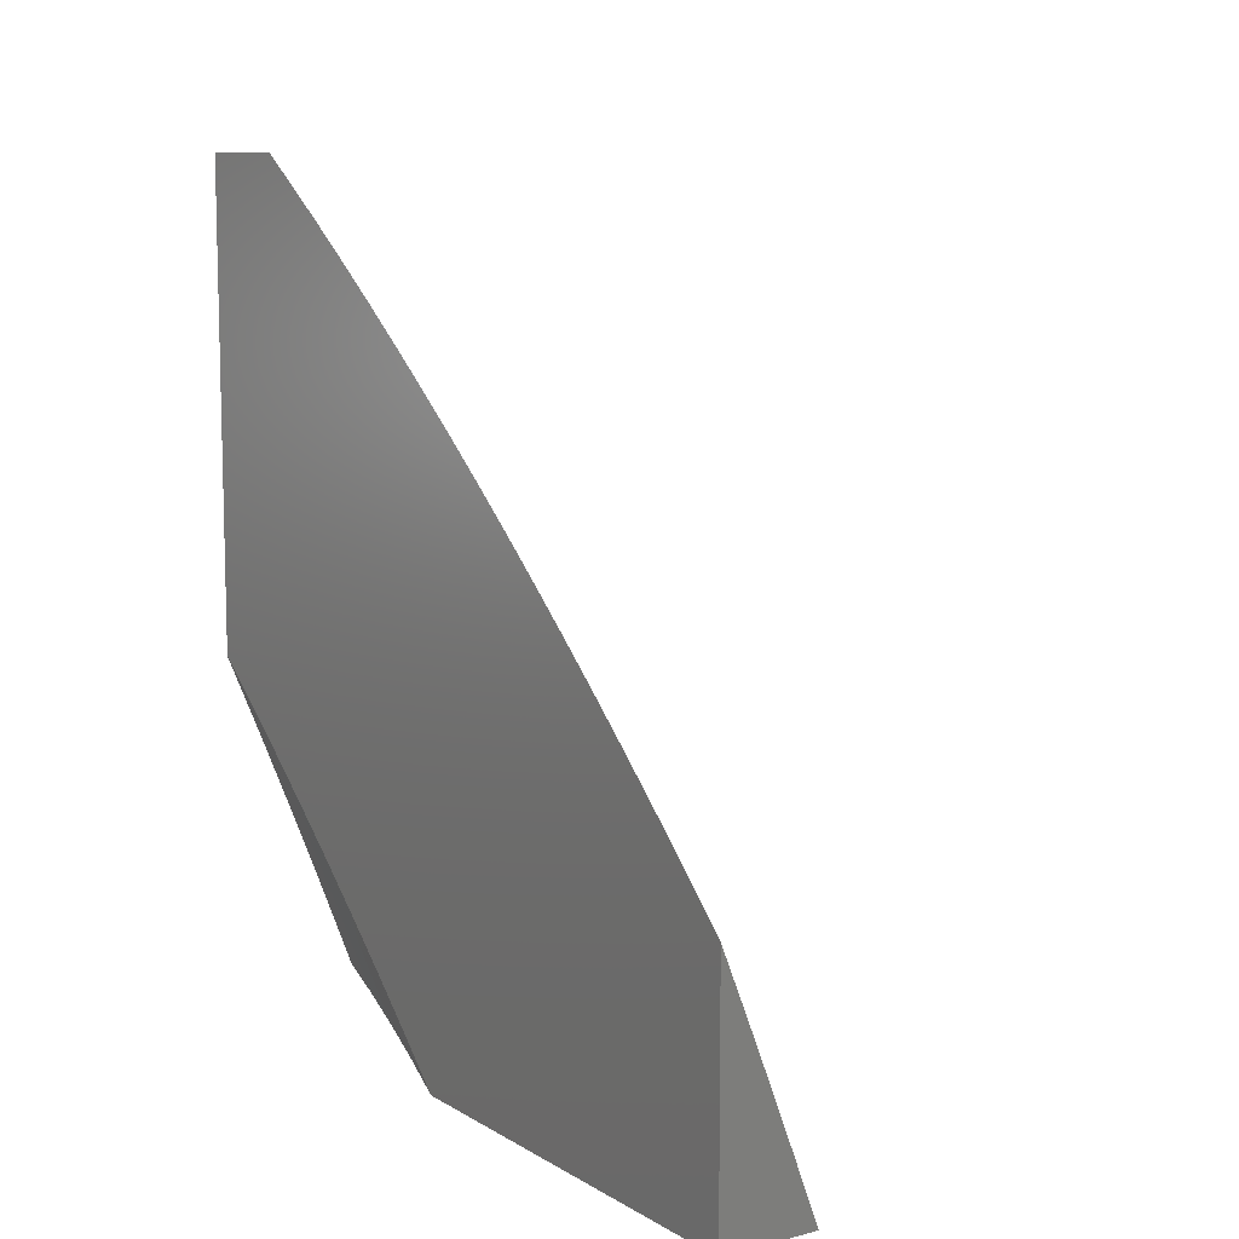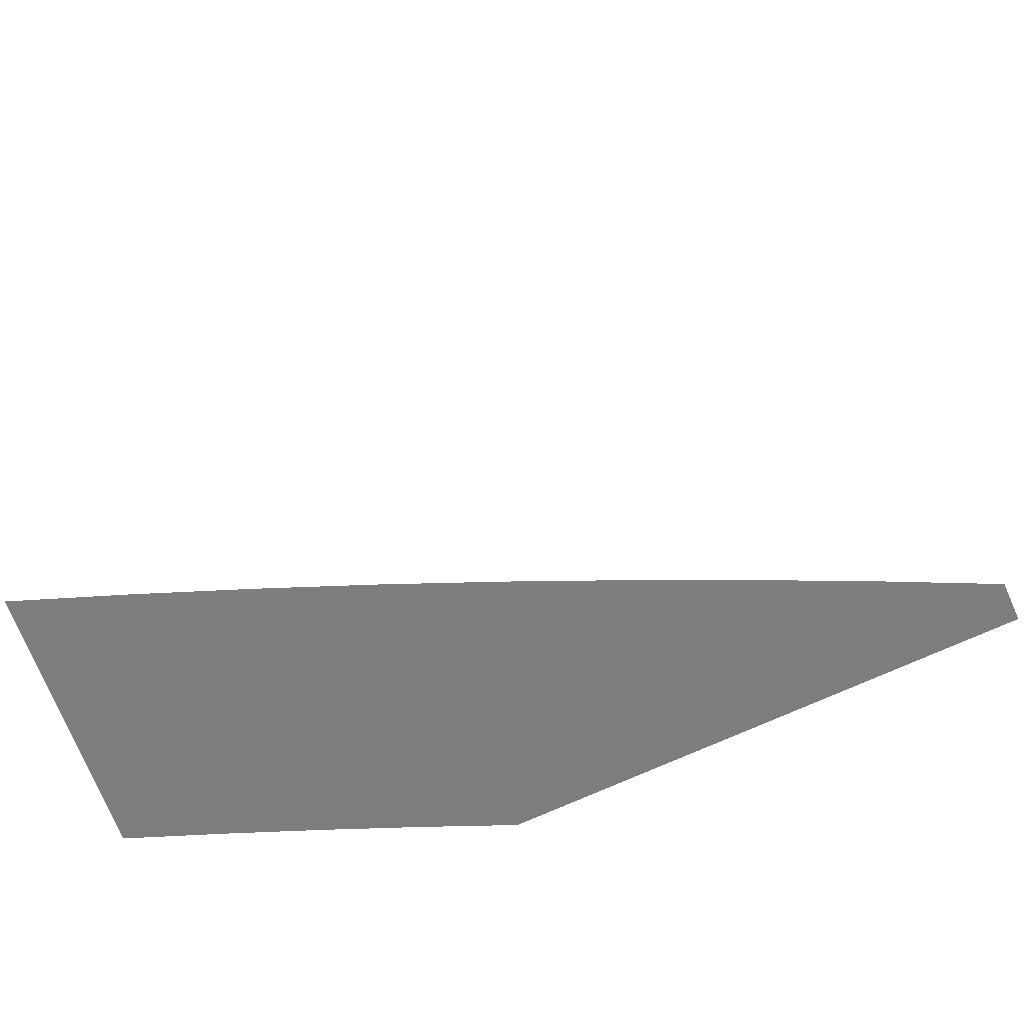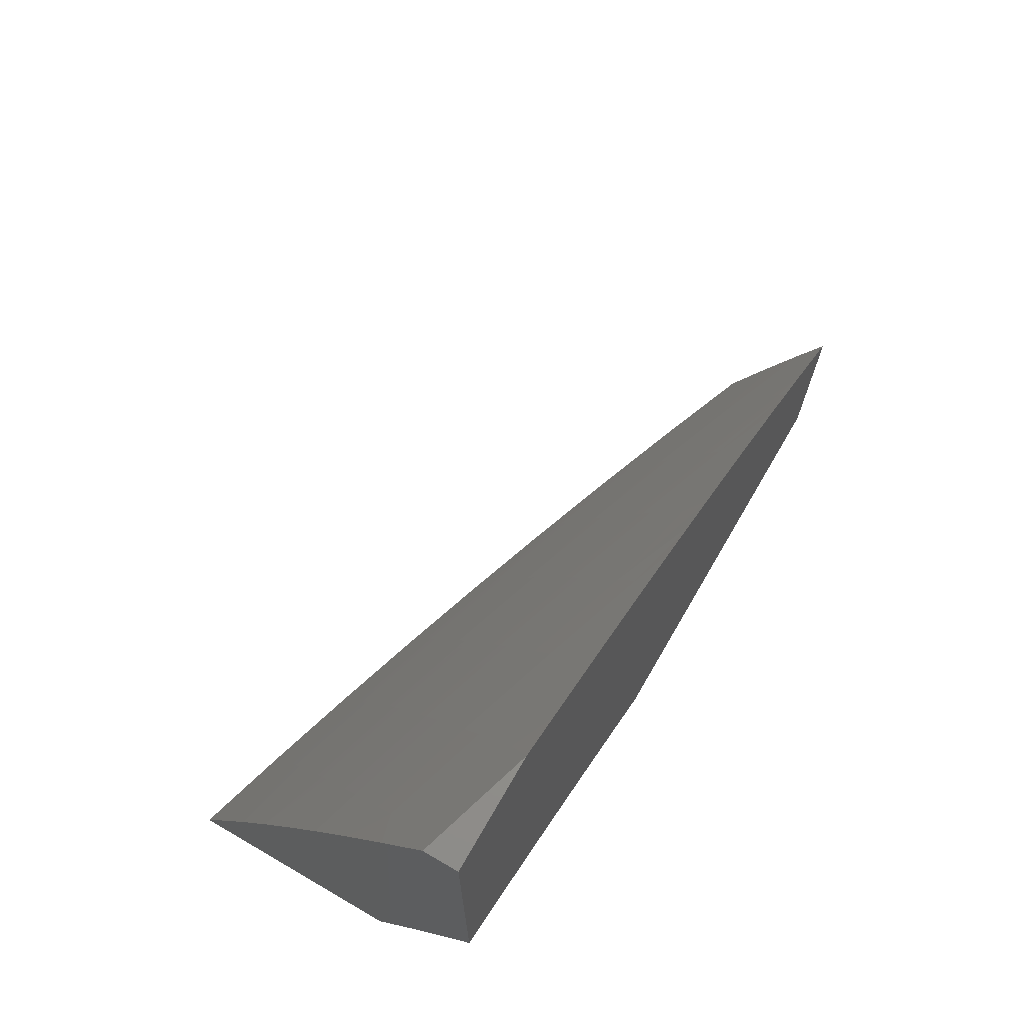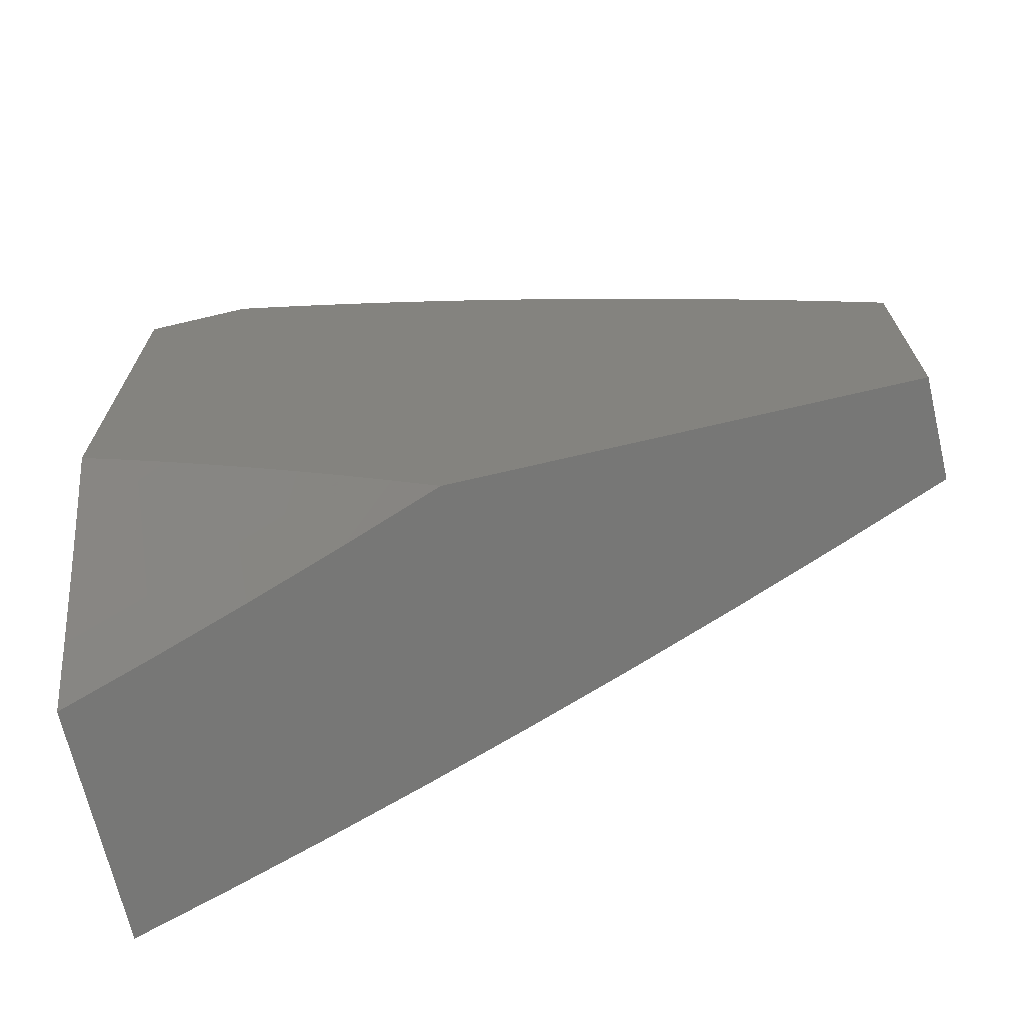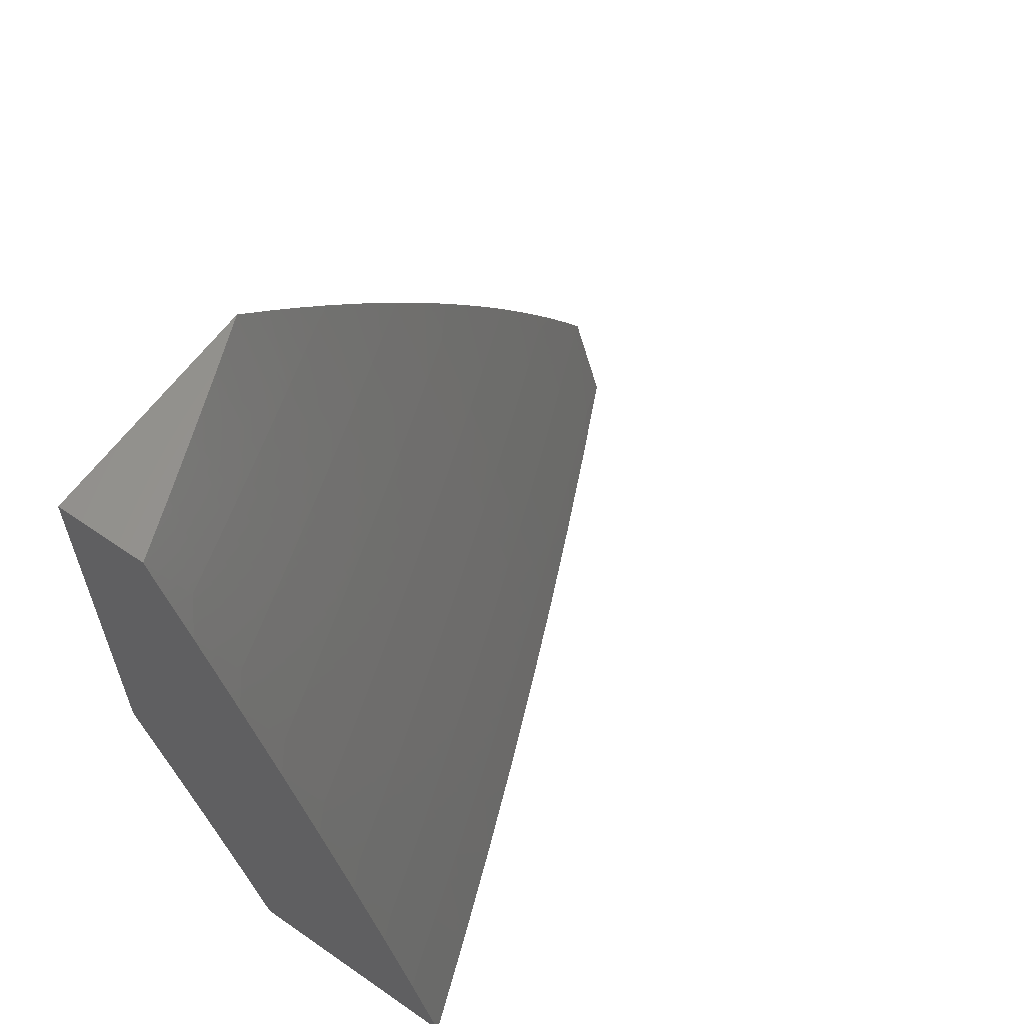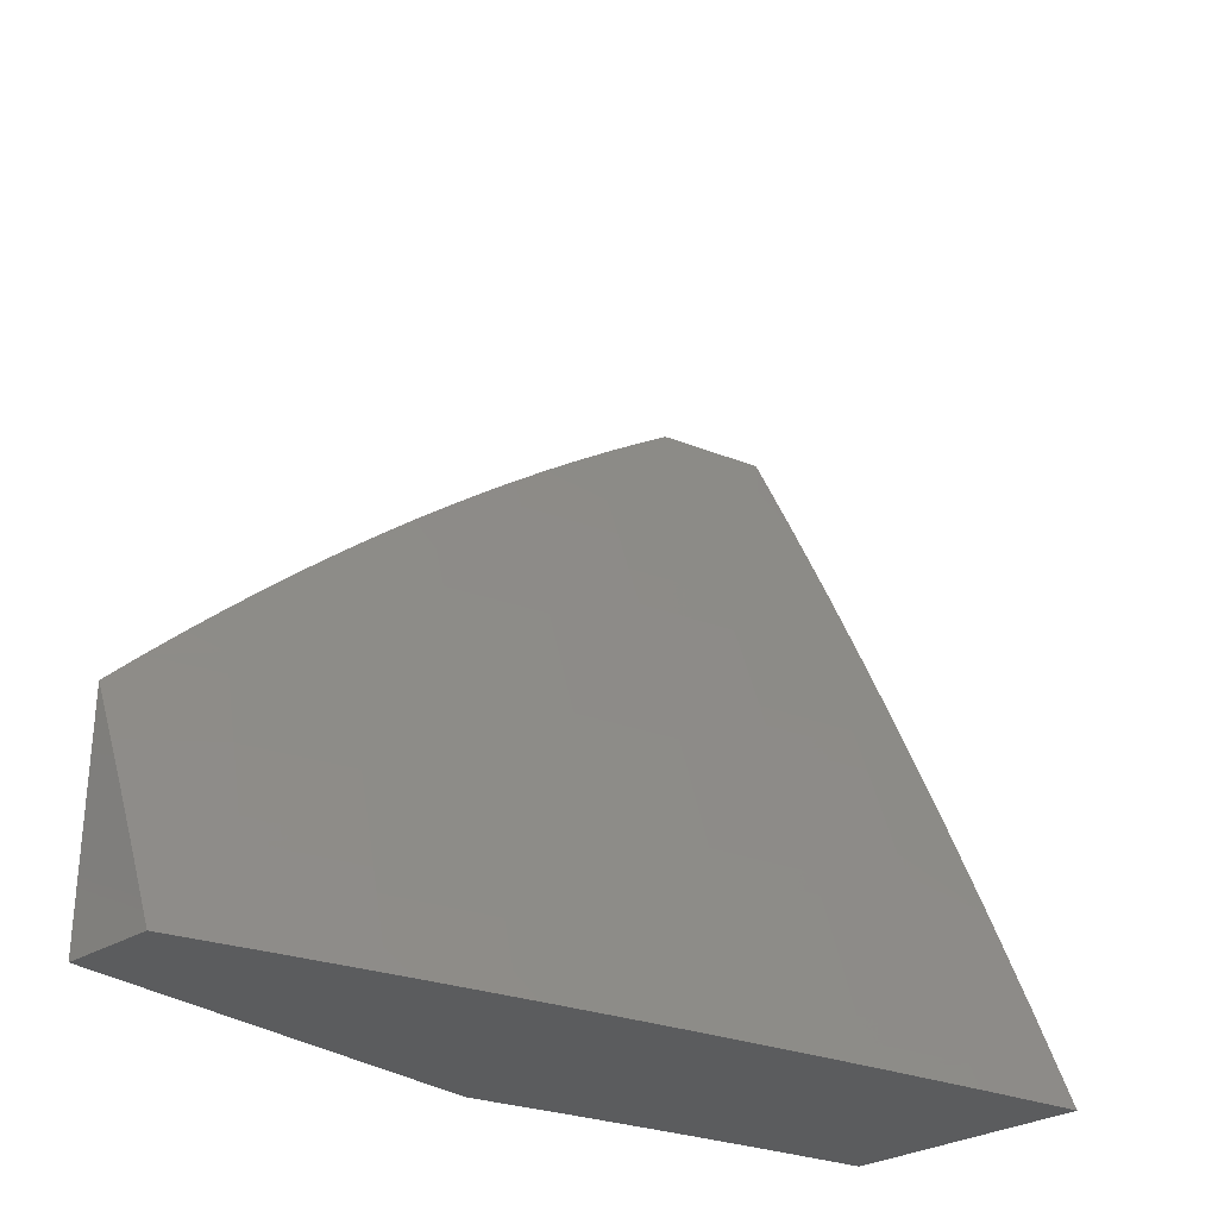
<metadata>
{"format":"stl","ext":"stl","renderer":"f3d","projection":"perspective","resolution":1024,"background":"white","views":[{"elev":9.5,"azim":146.0,"up":"+Z"},{"elev":-77.7,"azim":-66.5,"up":"+Y"},{"elev":72.0,"azim":30.2,"up":"+Z"},{"elev":-69.5,"azim":103.3,"up":"+Z"},{"elev":60.5,"azim":-144.7,"up":"+Y"},{"elev":-29.3,"azim":-137.6,"up":"+Z"}]}
</metadata>
<code>
# stl→obj: 208 verts, 412 faces
v -10.16 3 4
v -10.12 3.12 4
v -10.12 3 4.103
v -10.09 3.109 4.102
v -10.08 3 4.205
v -10.05 3.098 4.204
v -10.03 3.092 4.255
v -10.01 3.151 4.255
v -10 3.124 4.311
v -10 3.184 4.262
v -10.03 3.156 4.204
v -10.01 3.216 4.204
v -10.07 3.168 4.102
v -10.05 3.227 4.102
v -10.08 3.239 4
v -10.03 3.286 4.102
v -10.04 3.358 4
v -10.01 3.346 4.102
v -10 3.419 4.054
v -10 3.362 4.107
v -10 3.476 4
v -10 3.303 4.16
v -10 3.244 4.211
v -10.01 3.086 4.306
v -10 3.062 4.36
v -10.04 3 4.306
v -10 3 4.408
v -10.09 4 4.075
v -10.12 4 4
v -10.14 3.907 4.032
v -10.16 3.877 4
v -10.19 3.777 4.032
v -10.21 3.753 4
v -10.24 3.648 4.032
v -10.25 3.629 4
v -10.28 3.518 4.032
v -10.3 3.504 4
v -10.33 3.388 4.032
v -10.34 3.379 4
v -10.37 3.258 4.032
v -10.38 3.253 4
v -10.41 3.127 4.032
v -10.42 3.127 4
v -10.46 3 4
v -10.4 3.124 4.063
v -10.41 3 4.127
v -10.39 3.121 4.094
v -10.38 3.118 4.126
v -10.35 3.251 4.094
v -10.34 3.248 4.126
v -10.3 3.381 4.094
v -10.29 3.377 4.126
v -10.26 3.511 4.094
v -10.25 3.507 4.126
v -10.22 3.64 4.094
v -10.2 3.637 4.126
v -10.17 3.77 4.094
v -10.16 3.766 4.126
v -10.12 3.899 4.094
v -10.11 3.895 4.126
v -10.06 4 4.149
v -10.1 3.891 4.157
v -10.09 3.887 4.189
v -10.14 3.758 4.189
v -10.13 3.754 4.22
v -10.17 3.625 4.22
v -10.16 3.621 4.252
v -10.21 3.492 4.252
v -10.2 3.489 4.283
v -10.24 3.359 4.283
v -10.23 3.356 4.314
v -10.27 3.227 4.314
v -10.26 3.223 4.346
v -10.3 3.094 4.346
v -10.29 3.091 4.377
v -10.31 3 4.379
v -10.27 3.087 4.408
v -10.26 3.084 4.44
v -10.23 3.216 4.408
v -10.22 3.212 4.44
v -10.19 3.345 4.408
v -10.18 3.341 4.44
v -10.15 3.473 4.408
v -10.14 3.469 4.44
v -10.11 3.601 4.408
v -10.09 3.597 4.44
v -10.06 3.729 4.408
v -10.05 3.725 4.44
v -10.01 3.857 4.408
v -10 3.849 4.442
v -10 3.9 4.395
v -10.36 3 4.254
v -10.35 3.111 4.189
v -10.36 3.114 4.157
v -10.31 3.098 4.314
v -10.32 3.101 4.283
v -10.33 3.105 4.252
v -10.29 3.234 4.252
v -10.3 3.237 4.22
v -10.26 3.367 4.22
v -10.27 3.37 4.189
v -10.23 3.5 4.189
v -10.24 3.504 4.157
v -10.19 3.633 4.157
v -10.26 3 4.505
v -10.25 3.08 4.471
v -10.21 3.209 4.471
v -10.17 3.337 4.471
v -10.13 3.465 4.471
v -10.08 3.593 4.471
v -10.04 3.721 4.471
v -10 3.798 4.489
v -10.02 3.716 4.502
v -10 3.746 4.535
v -10.01 3.712 4.534
v -10 3.708 4.565
v -10.05 3.58 4.565
v -10 3.64 4.625
v -10.02 3.572 4.627
v -10 3.586 4.67
v -10.04 3.437 4.69
v -10 3.532 4.713
v -10.02 3.428 4.752
v -10 3.477 4.756
v -10 3.422 4.799
v -10.06 3.301 4.752
v -10.04 3.293 4.814
v -10.08 3.166 4.814
v -10.05 3.158 4.876
v -10.09 3.032 4.876
v -10.06 3.024 4.938
v -10.1 3 4.877
v -10.04 3 5
v -10.21 3 4.63
v -10.22 3.07 4.565
v -10.23 3.073 4.534
v -10.24 3.077 4.502
v -10.2 3.205 4.502
v -10.15 3 4.754
v -10.17 3.055 4.69
v -10.19 3.062 4.627
v -10.18 3.198 4.565
v -10.19 3.201 4.534
v -10.15 3.329 4.534
v -10.16 3.333 4.502
v -10.12 3.461 4.502
v -10.12 3.04 4.814
v -10.14 3.047 4.752
v -10.13 3.182 4.69
v -10.15 3.19 4.627
v -10.11 3.317 4.627
v -10.13 3.325 4.565
v -10.09 3.453 4.565
v -10.1 3.457 4.534
v -10.06 3.585 4.534
v -10.07 3.589 4.502
v -10 3.139 5
v -10.03 3.15 4.938
v -10 3.253 4.922
v -10.01 3.285 4.876
v -10 3.31 4.881
v -10 3.366 4.84
v -10 3.196 4.961
v -10 3.693 4.58
v -10.02 3.861 4.377
v -10 3.95 4.347
v -10.03 3.866 4.346
v -10.04 3.87 4.314
v -10.08 3.738 4.346
v -10.09 3.742 4.314
v -10.13 3.609 4.346
v -10.14 3.613 4.314
v -10.17 3.481 4.346
v -10.18 3.485 4.314
v -10.22 3.352 4.346
v -10 4 4.298
v -10.06 3.874 4.283
v -10.1 3.746 4.283
v -10.15 3.617 4.283
v -10.03 4 4.224
v -10.07 3.878 4.252
v -10.11 3.75 4.252
v -10.08 3.882 4.22
v -10.13 3.903 4.063
v -10.18 3.774 4.063
v -10.23 3.644 4.063
v -10.27 3.514 4.063
v -10.31 3.384 4.063
v -10.36 3.254 4.063
v -10.15 3.762 4.157
v -10.07 3.733 4.377
v -10.12 3.605 4.377
v -10.16 3.477 4.377
v -10.21 3.348 4.377
v -10.25 3.22 4.377
v -10.18 3.629 4.189
v -10.22 3.496 4.22
v -10.25 3.363 4.252
v -10.28 3.23 4.283
v -10.07 3.445 4.627
v -10.28 3.374 4.157
v -10.32 3.244 4.157
v -10.09 3.309 4.69
v -10.31 3.241 4.189
v -10.34 3.108 4.22
v -10.1 3.174 4.752
v -10 4 4
v -10 3 5
f 1 2 3
f 3 2 4
f 3 4 5
f 5 4 6
f 5 6 7
f 7 6 8
f 7 8 9
f 9 8 10
f 10 8 11
f 10 11 12
f 12 11 13
f 12 13 14
f 14 13 15
f 14 15 16
f 16 15 17
f 16 17 18
f 18 17 19
f 18 19 20
f 4 2 13
f 13 2 15
f 17 21 19
f 20 22 18
f 18 22 16
f 16 22 14
f 14 22 23
f 14 23 12
f 12 23 10
f 7 9 24
f 24 9 25
f 24 25 26
f 26 25 27
f 24 26 7
f 7 26 5
f 13 11 4
f 4 11 6
f 11 8 6
f 28 29 30
f 30 29 31
f 30 31 32
f 32 31 33
f 32 33 34
f 34 33 35
f 34 35 36
f 36 35 37
f 36 37 38
f 38 37 39
f 38 39 40
f 40 39 41
f 40 41 42
f 42 41 43
f 42 43 44
f 42 44 45
f 45 44 46
f 45 46 47
f 47 46 48
f 47 48 49
f 49 48 50
f 49 50 51
f 51 50 52
f 51 52 53
f 53 52 54
f 53 54 55
f 55 54 56
f 55 56 57
f 57 56 58
f 57 58 59
f 59 58 60
f 59 60 28
f 28 60 61
f 61 60 62
f 61 62 63
f 63 62 64
f 63 64 65
f 65 64 66
f 65 66 67
f 67 66 68
f 67 68 69
f 69 68 70
f 69 70 71
f 71 70 72
f 71 72 73
f 73 72 74
f 73 74 75
f 75 74 76
f 75 76 77
f 77 76 78
f 77 78 79
f 79 78 80
f 79 80 81
f 81 80 82
f 81 82 83
f 83 82 84
f 83 84 85
f 85 84 86
f 85 86 87
f 87 86 88
f 87 88 89
f 89 88 90
f 89 90 91
f 92 93 46
f 46 93 94
f 46 94 48
f 48 94 50
f 76 95 92
f 92 95 96
f 92 96 97
f 97 96 98
f 97 98 99
f 99 98 100
f 99 100 101
f 101 100 102
f 101 102 103
f 103 102 104
f 103 104 56
f 56 104 58
f 76 105 78
f 78 105 106
f 78 106 80
f 80 106 107
f 80 107 82
f 82 107 108
f 82 108 84
f 84 108 109
f 84 109 86
f 86 109 110
f 86 110 88
f 88 110 111
f 88 111 90
f 90 111 112
f 112 111 113
f 112 113 114
f 114 113 115
f 114 115 116
f 116 115 117
f 116 117 118
f 118 117 119
f 118 119 120
f 120 119 121
f 120 121 122
f 122 121 123
f 122 123 124
f 124 123 125
f 125 123 126
f 125 126 127
f 127 126 128
f 127 128 129
f 129 128 130
f 129 130 131
f 131 130 132
f 131 132 133
f 134 135 105
f 105 135 136
f 105 136 137
f 137 136 138
f 137 138 107
f 107 138 108
f 139 140 134
f 134 140 141
f 134 141 135
f 135 141 142
f 135 142 143
f 143 142 144
f 143 144 145
f 145 144 146
f 145 146 109
f 109 146 110
f 132 147 139
f 139 147 148
f 139 148 140
f 140 148 149
f 140 149 150
f 150 149 151
f 150 151 152
f 152 151 153
f 152 153 154
f 154 153 155
f 154 155 156
f 156 155 113
f 156 113 111
f 133 157 131
f 131 157 158
f 131 158 129
f 129 158 159
f 129 159 160
f 160 159 161
f 160 161 162
f 157 163 158
f 158 163 159
f 160 162 127
f 127 162 125
f 118 164 116
f 116 164 114
f 89 91 165
f 165 91 166
f 165 166 167
f 167 166 168
f 167 168 169
f 169 168 170
f 169 170 171
f 171 170 172
f 171 172 173
f 173 172 174
f 173 174 175
f 175 174 71
f 175 71 73
f 166 176 168
f 168 176 177
f 168 177 170
f 170 177 178
f 170 178 172
f 172 178 179
f 172 179 174
f 174 179 69
f 174 69 71
f 176 180 177
f 177 180 181
f 177 181 178
f 178 181 182
f 178 182 179
f 179 182 67
f 179 67 69
f 61 63 180
f 180 63 183
f 180 183 181
f 181 183 182
f 59 28 184
f 184 28 30
f 184 30 185
f 185 30 32
f 185 32 186
f 186 32 34
f 186 34 187
f 187 34 36
f 187 36 188
f 188 36 38
f 188 38 189
f 189 38 40
f 189 40 45
f 45 40 42
f 57 59 184
f 57 184 185
f 62 60 190
f 190 60 58
f 190 58 104
f 182 183 65
f 65 183 63
f 87 89 165
f 165 167 191
f 191 167 169
f 191 169 192
f 192 169 171
f 192 171 193
f 193 171 173
f 193 173 194
f 194 173 175
f 194 175 195
f 195 175 73
f 195 73 75
f 55 57 185
f 55 185 186
f 62 190 64
f 64 190 196
f 64 196 66
f 66 196 197
f 66 197 68
f 68 197 198
f 68 198 70
f 70 198 199
f 70 199 72
f 72 199 95
f 72 95 74
f 74 95 76
f 196 190 104
f 67 182 65
f 85 87 191
f 191 87 165
f 85 191 192
f 156 111 110
f 117 115 155
f 155 115 113
f 53 55 186
f 53 186 187
f 103 56 54
f 197 196 102
f 102 196 104
f 83 85 192
f 83 192 193
f 154 156 146
f 146 156 110
f 155 153 117
f 117 153 200
f 117 200 119
f 119 200 121
f 51 53 187
f 51 187 188
f 103 54 201
f 201 54 52
f 201 52 202
f 202 52 50
f 202 50 94
f 198 197 100
f 100 197 102
f 81 83 193
f 81 193 194
f 145 109 108
f 152 154 144
f 144 154 146
f 153 151 200
f 200 151 203
f 200 203 121
f 121 203 126
f 121 126 123
f 49 51 188
f 49 188 189
f 103 201 101
f 101 201 204
f 101 204 99
f 99 204 205
f 99 205 97
f 97 205 92
f 204 201 202
f 199 198 98
f 98 198 100
f 79 81 194
f 79 194 195
f 143 145 138
f 138 145 108
f 150 152 142
f 142 152 144
f 151 149 203
f 203 149 206
f 203 206 126
f 126 206 128
f 129 160 127
f 47 49 189
f 47 189 45
f 94 93 202
f 202 93 204
f 95 199 96
f 96 199 98
f 77 79 195
f 77 195 75
f 137 107 106
f 135 143 136
f 136 143 138
f 140 150 141
f 141 150 142
f 149 148 206
f 206 148 147
f 206 147 128
f 128 147 130
f 92 205 93
f 93 205 204
f 105 137 106
f 132 130 147
f 25 162 27
f 27 162 161
f 27 161 159
f 162 25 125
f 125 25 9
f 125 9 124
f 124 9 122
f 122 9 10
f 122 10 120
f 120 10 23
f 120 23 118
f 118 23 22
f 118 22 164
f 164 22 20
f 164 20 114
f 114 20 112
f 112 20 19
f 112 19 90
f 90 19 21
f 90 21 91
f 91 21 166
f 166 21 207
f 166 207 176
f 159 163 27
f 27 163 208
f 208 163 157
f 157 133 208
f 17 33 21
f 21 33 31
f 21 31 207
f 207 31 29
f 33 17 35
f 35 17 15
f 35 15 37
f 37 15 2
f 37 2 39
f 39 2 1
f 39 1 41
f 41 1 43
f 43 1 44
f 3 76 1
f 1 76 92
f 1 92 46
f 76 3 105
f 105 3 5
f 105 5 134
f 134 5 26
f 134 26 27
f 208 132 27
f 27 132 139
f 27 139 134
f 208 133 132
f 46 44 1
f 29 28 207
f 207 28 61
f 207 61 180
f 180 176 207

</code>
